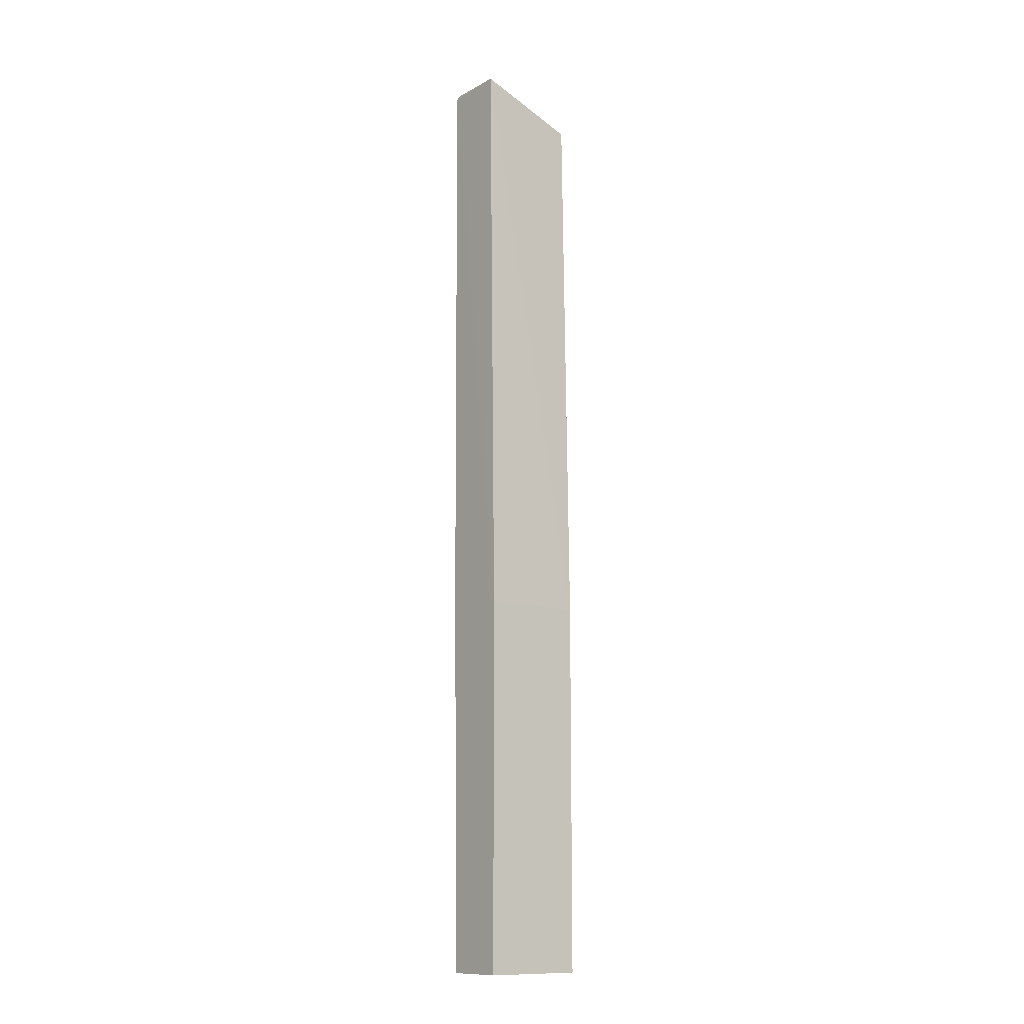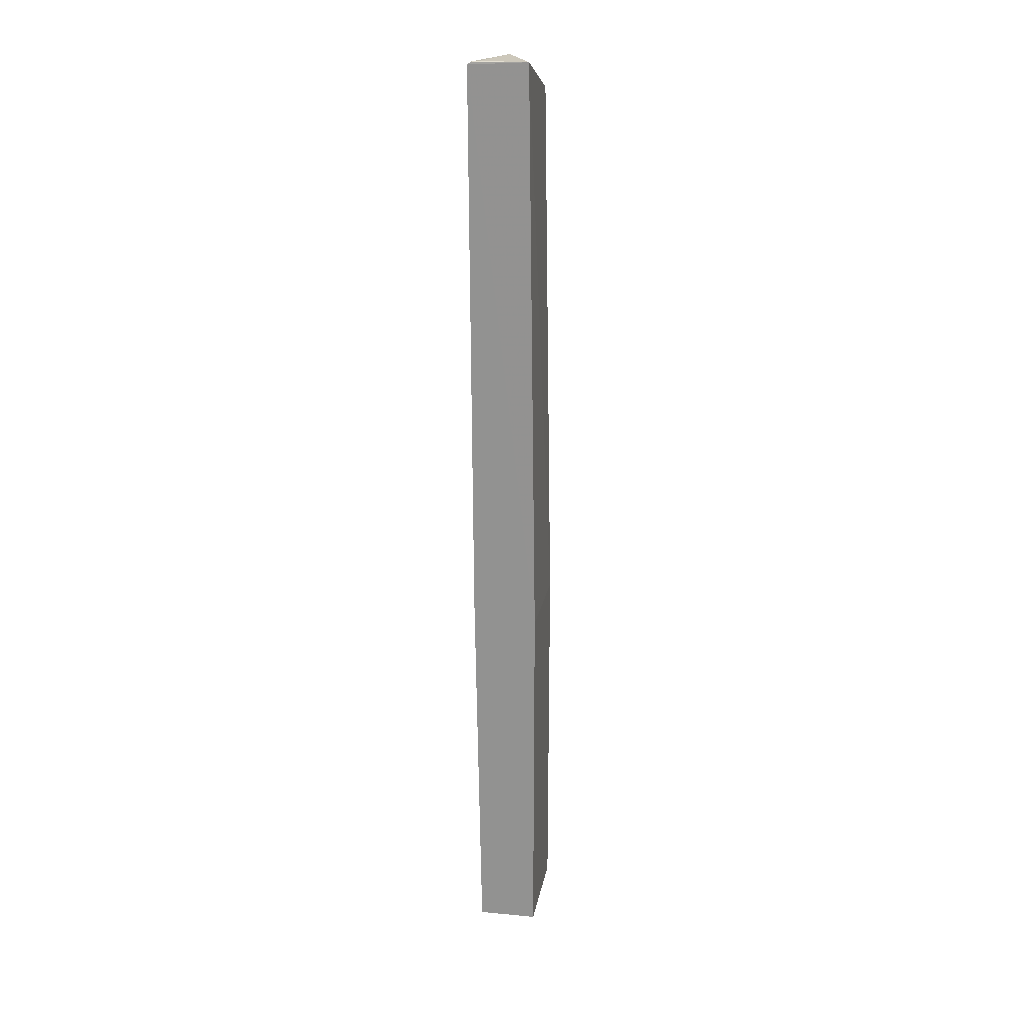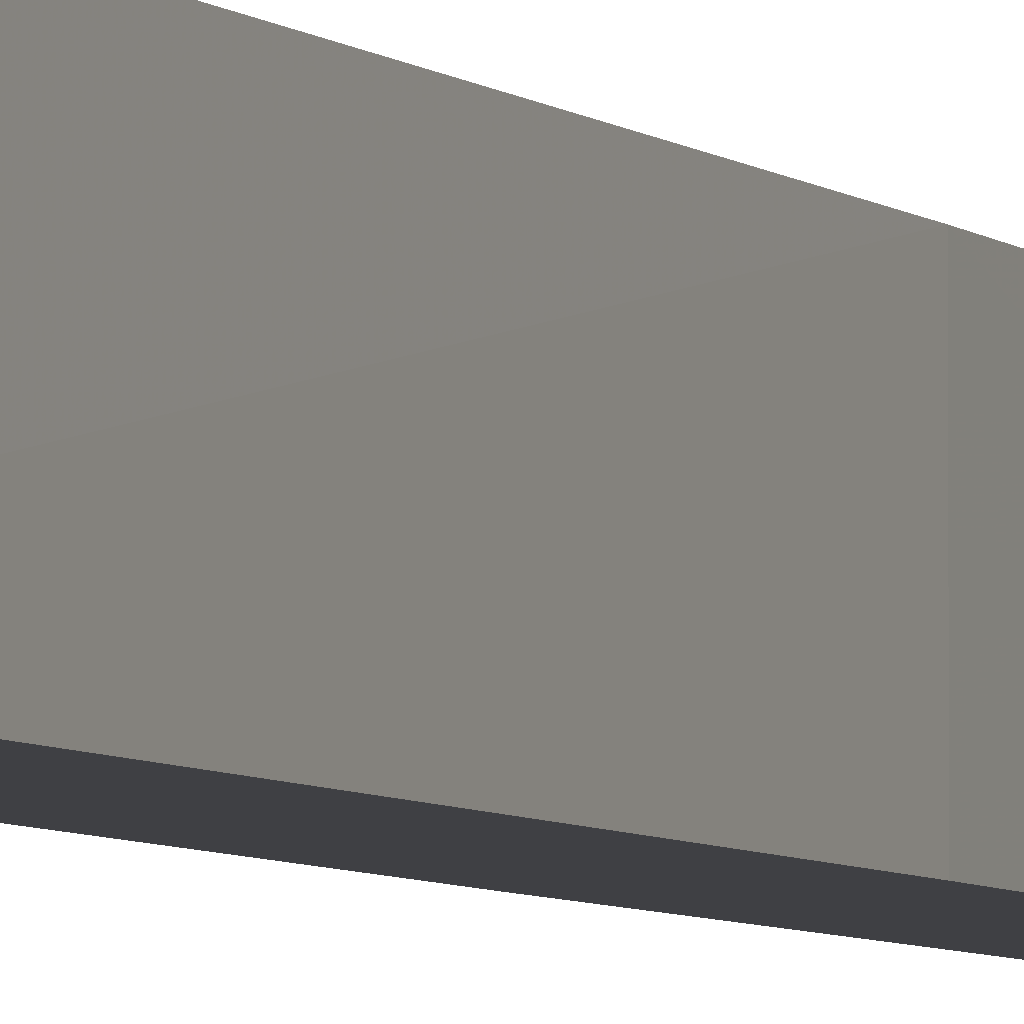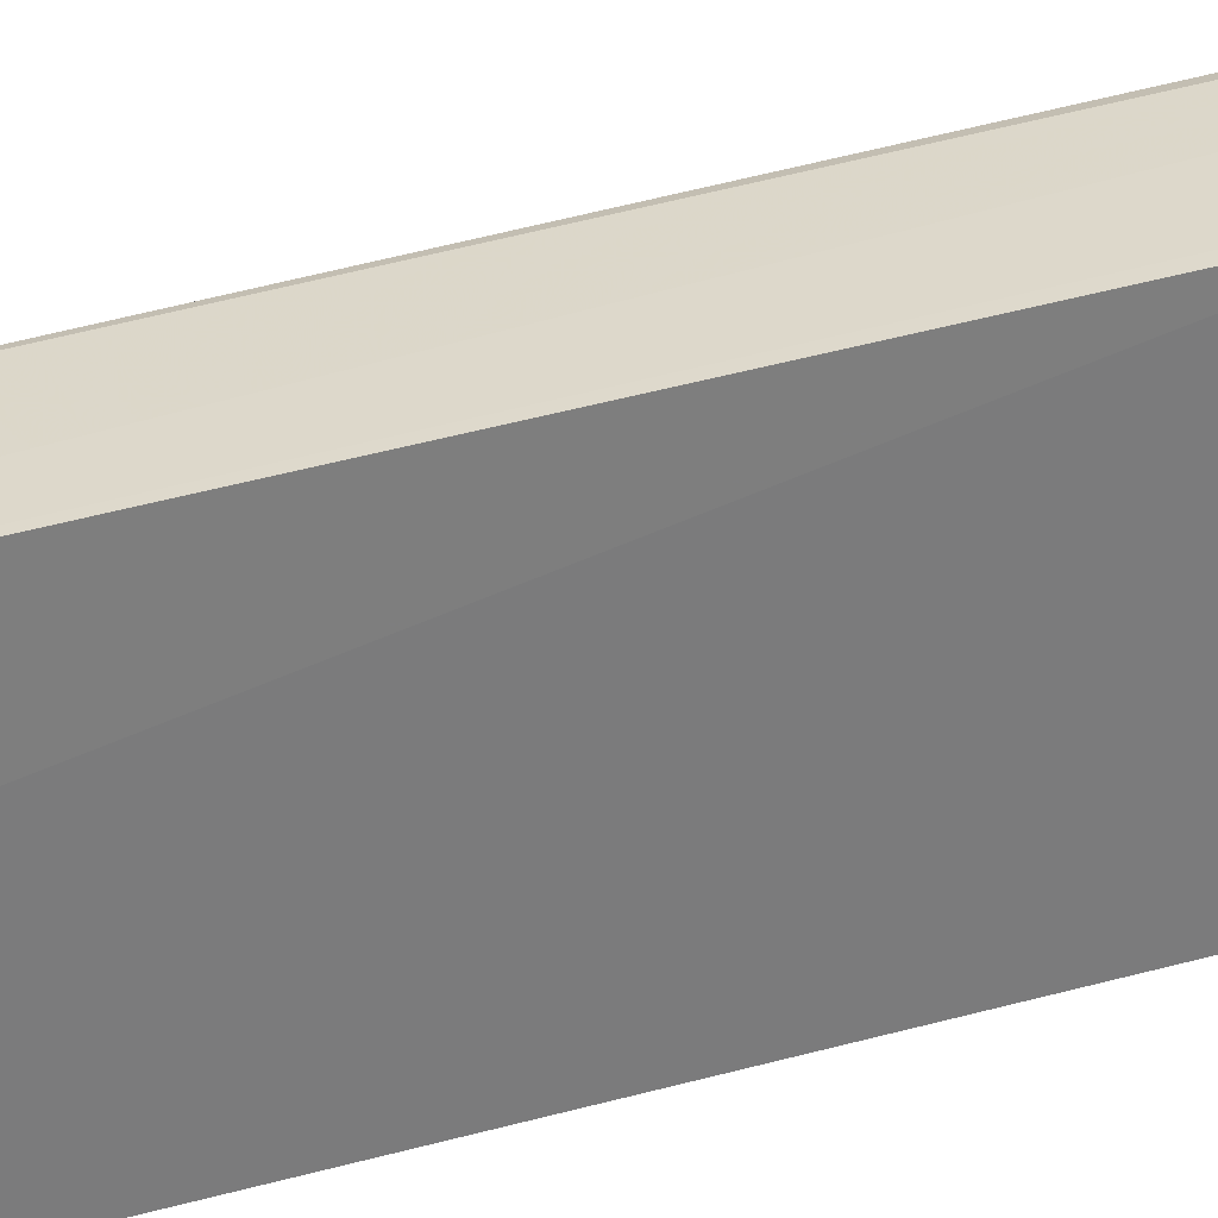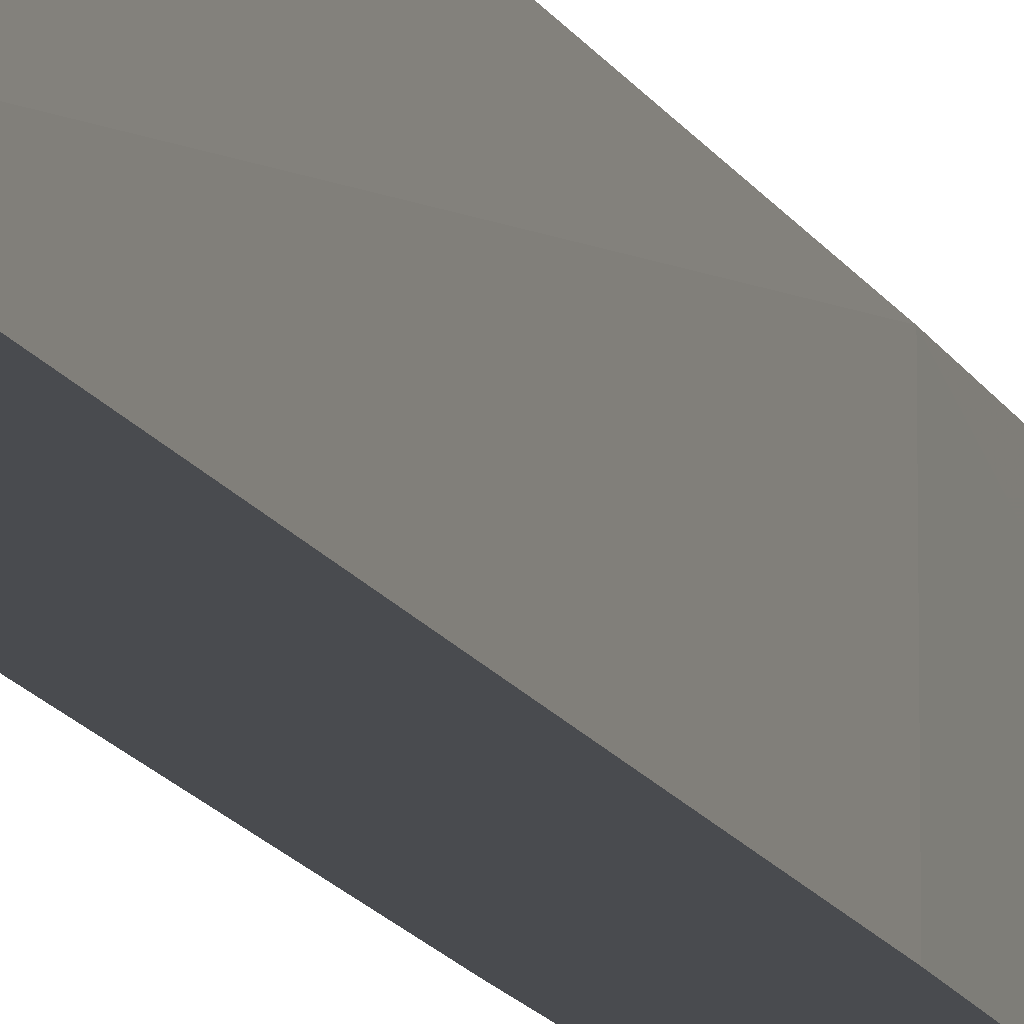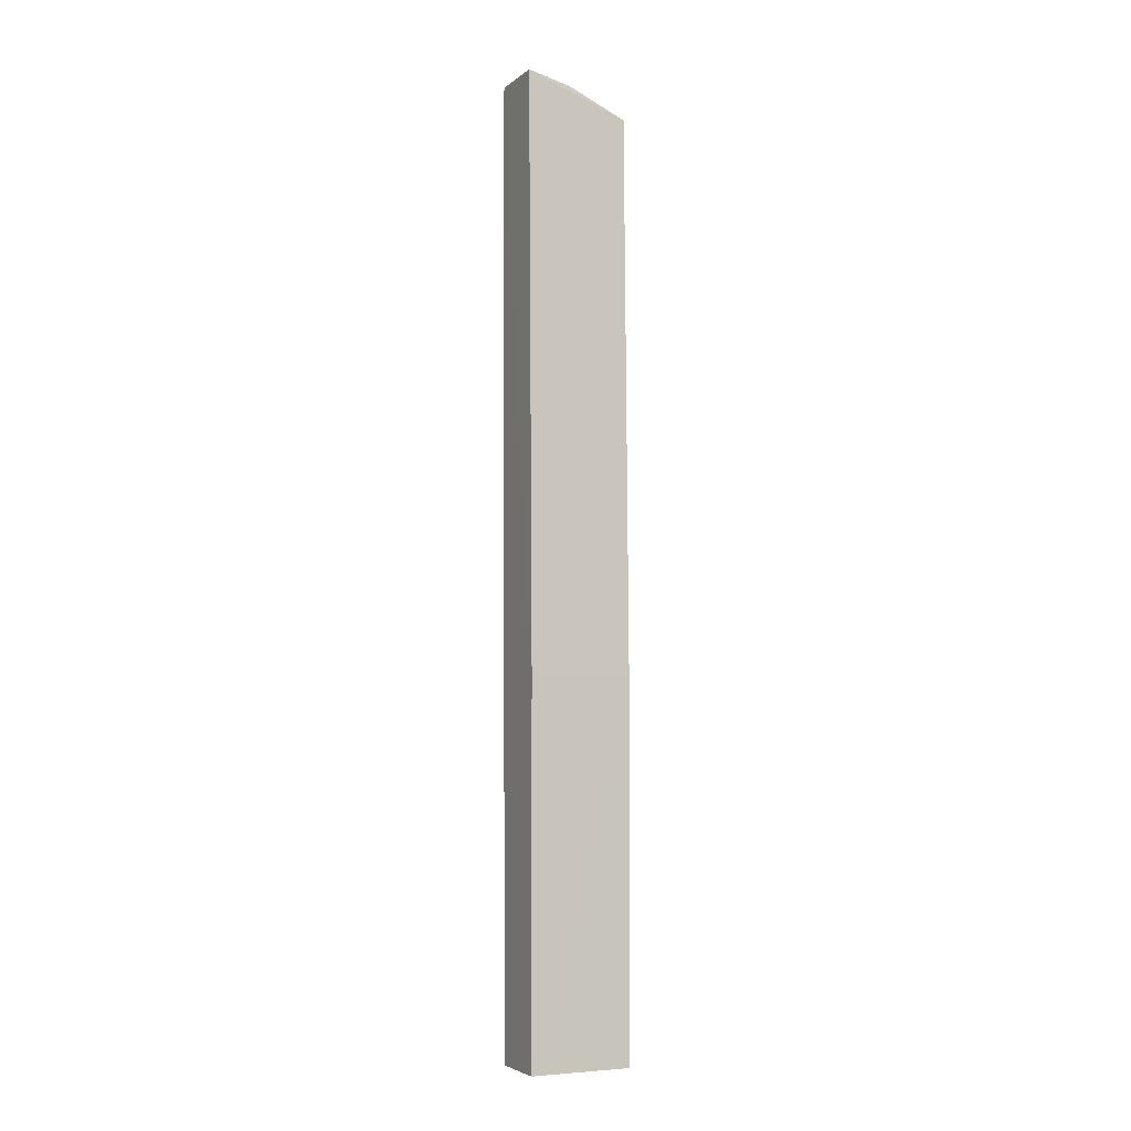
<metadata>
{"format":"obj","ext":"obj","renderer":"f3d","projection":"perspective","resolution":1024,"background":"white","views":[{"elev":-12.4,"azim":51.8,"up":"+Z"},{"elev":22.0,"azim":10.4,"up":"+Z"},{"elev":-4.6,"azim":19.8,"up":"+Y"},{"elev":32.5,"azim":66.1,"up":"+Y"},{"elev":-13.5,"azim":16.9,"up":"+Y"},{"elev":-4.4,"azim":65.6,"up":"+Z"}]}
</metadata>
<code>
v -0.01923 -0.01505 0.2048
v -0.01307 -0.02694 0.2048
v -0.01329 -0.005146 0.197
v -0.02166 -0.005451 0.197
v -0.01955 -0.005336 0.0006575
v -0.01131 -0.005146 0.08015
v -0.01134 -0.00516 0.0005588
v -0.01131 -0.02691 0.000526
v -0.02397 -0.02722 0.0006052
v -0.02321 -0.02678 0.2049
v -0.02353 -0.01537 0.2039
v -0.01131 -0.02693 0.08015
v -0.02576 -0.0273 0.2041
v -0.02091 -0.00555 0.06435
v -0.02089 -0.007571 0.02276
v -0.02097 -0.009633 0.001323
v -0.02523 -0.02728 0.08413
v -0.02491 -0.02722 0.2047
v -0.02486 -0.02146 0.197
v -0.02488 -0.02534 0.08413
v -0.02286 -0.0194 0.0013
v -0.02456 -0.02511 0.2047
v -0.02292 -0.01155 0.197
v -0.02475 -0.0214 0.2038
f 1 2 3
f 4 1 3
f 4 3 5
f 6 3 2
f 7 8 9
f 7 9 5
f 7 6 8
f 7 5 3
f 7 3 6
f 10 2 1
f 11 1 4
f 12 2 13
f 12 6 2
f 12 8 6
f 14 4 5
f 14 5 15
f 16 15 5
f 16 5 9
f 17 9 8
f 17 12 13
f 17 8 12
f 18 13 2
f 18 2 10
f 18 11 13
f 18 10 1
f 19 17 13
f 20 14 15
f 20 19 14
f 20 17 19
f 21 16 9
f 21 9 17
f 21 17 20
f 21 20 15
f 21 15 16
f 22 18 1
f 22 1 11
f 22 11 18
f 23 11 4
f 23 4 14
f 23 14 19
f 24 19 13
f 24 13 11
f 24 23 19
f 24 11 23

</code>
